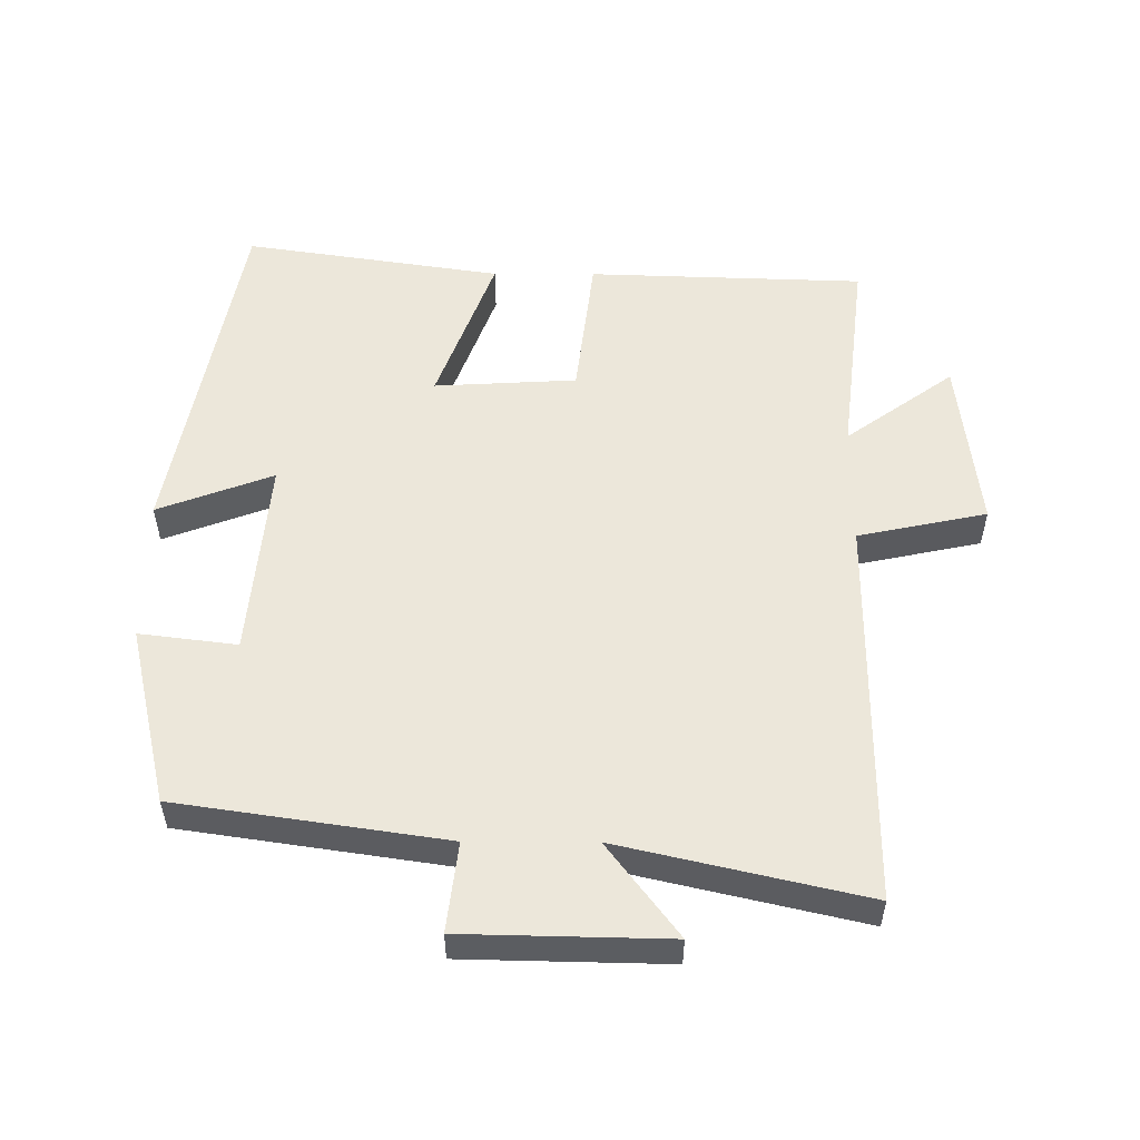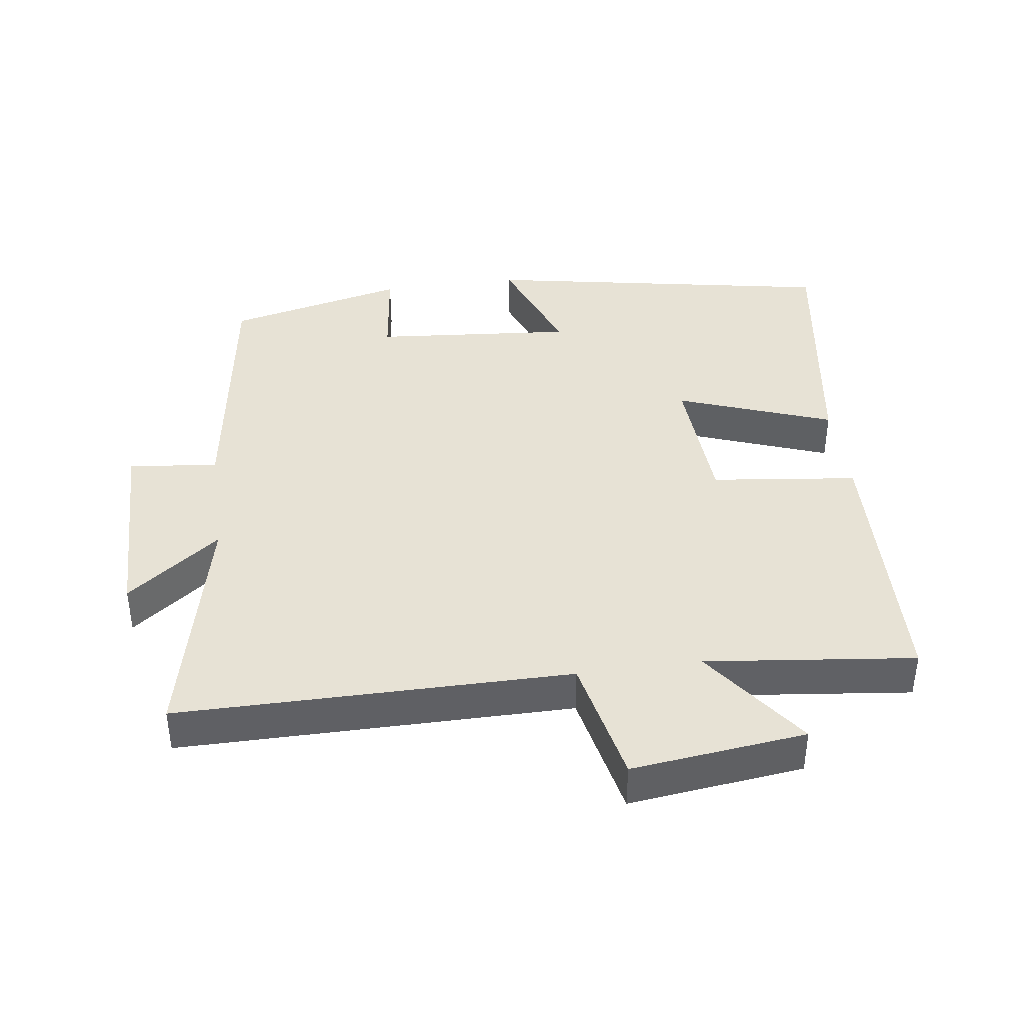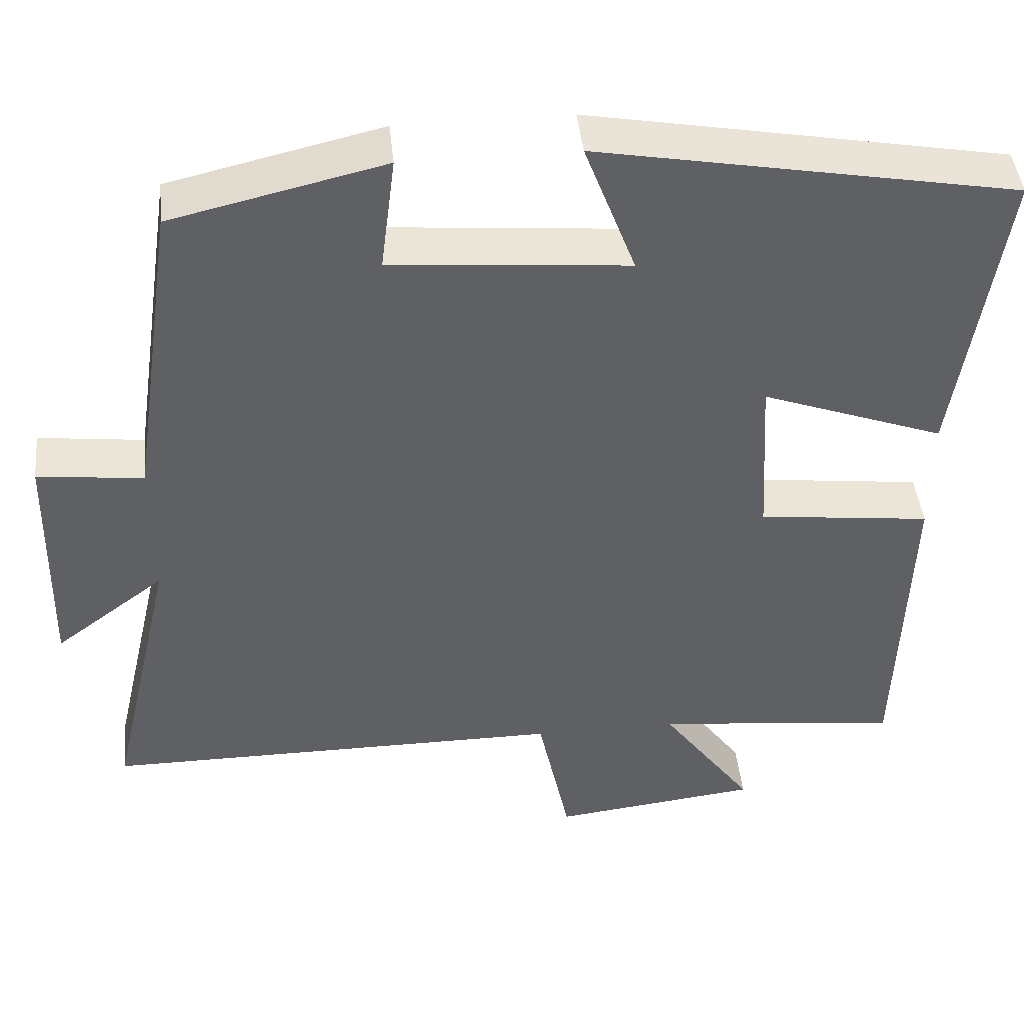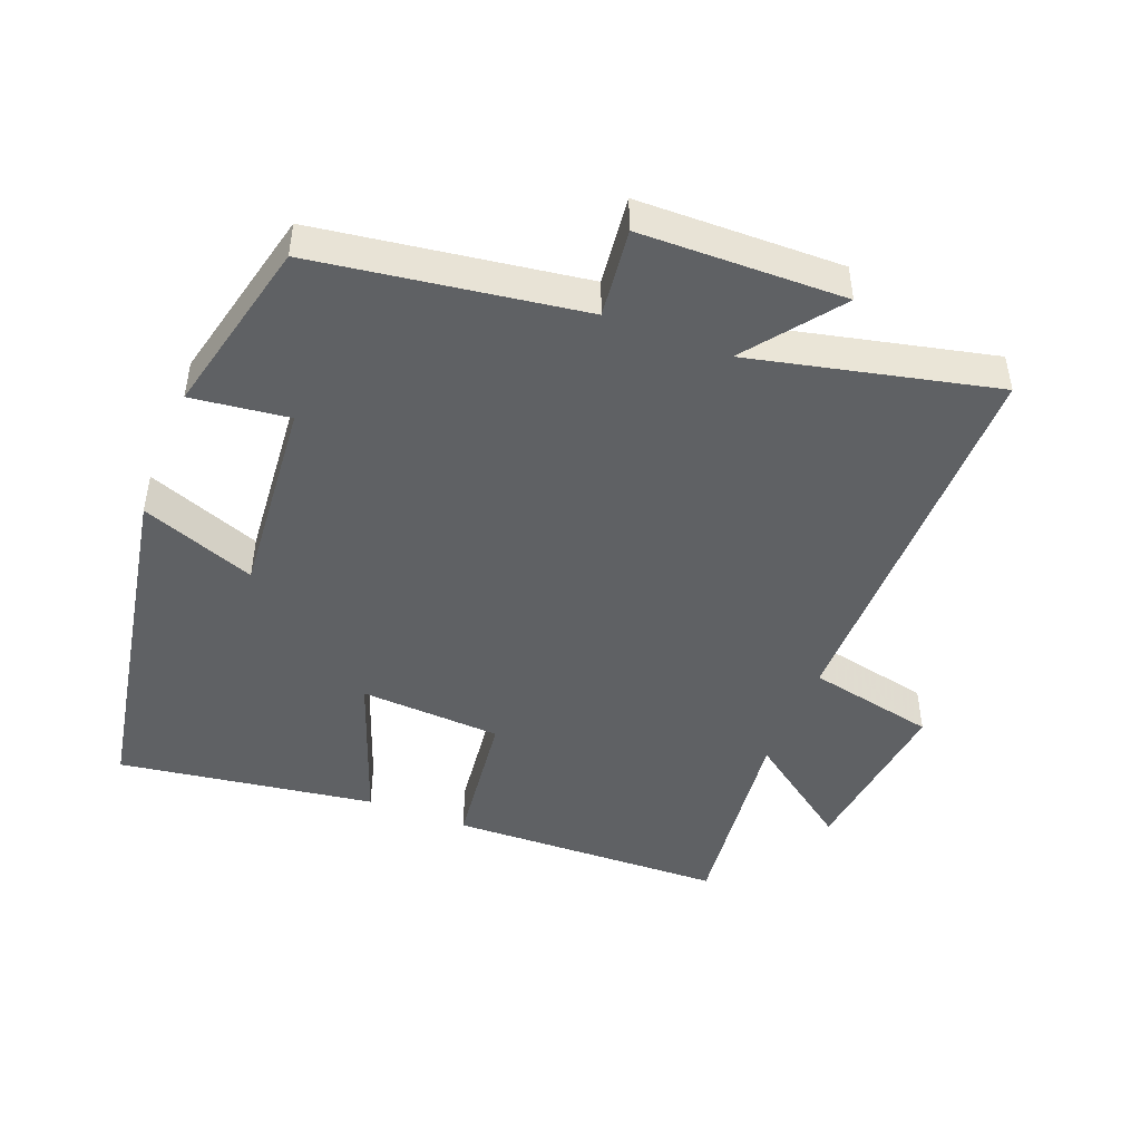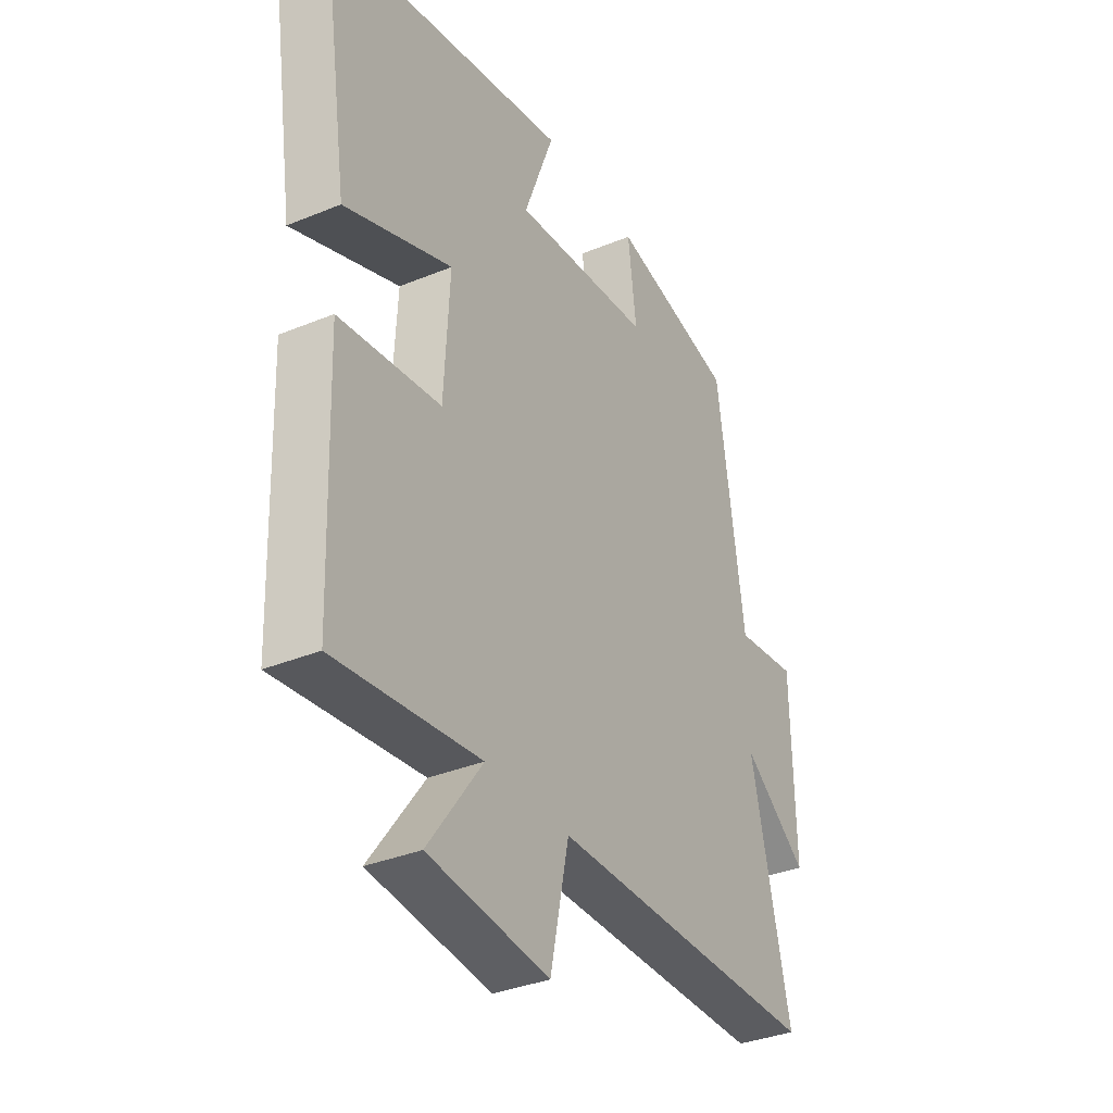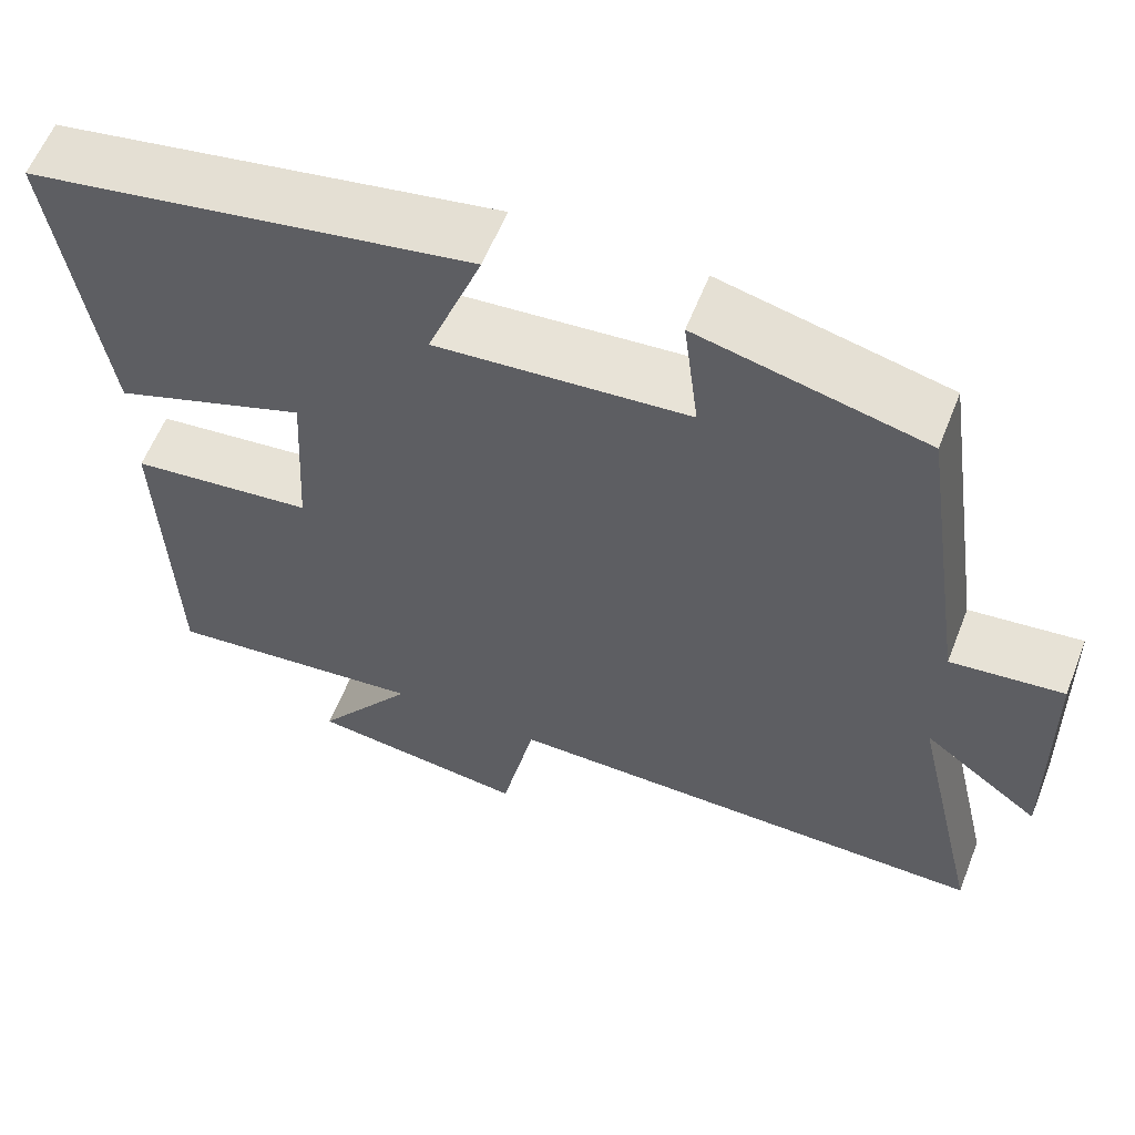
<metadata>
{"format":"obj","ext":"obj","renderer":"f3d","projection":"perspective","resolution":1024,"background":"white","views":[{"elev":53.9,"azim":90.3,"up":"+Y"},{"elev":40.4,"azim":172.1,"up":"+Y"},{"elev":44.5,"azim":174.1,"up":"+Z"},{"elev":-46.5,"azim":68.5,"up":"+Y"},{"elev":-34.7,"azim":-61.1,"up":"+Z"},{"elev":59.5,"azim":21.5,"up":"+Z"}]}
</metadata>
<code>
v 0.442 0.07 0.438
v 0.5 0.07 0.044
v 0.632 0.07 0.06
v 0.638 0.07 -0.242
v 0.5 0.07 -0.138
v 0.583 0.07 -0.499
v 0.004 0.07 -0.5
v -0.036 0.07 -0.69
v -0.294 0.07 -0.66
v -0.178 0.07 -0.5
v -0.487 0.07 -0.536
v -0.5 0.07 -0.128
v -0.284 0.07 -0.102
v -0.272 0.07 0.108
v -0.5 0.07 0.024
v -0.557 0.07 0.404
v -0.037 0.07 0.5
v -0.101 0.07 0.33
v 0.195 0.07 0.356
v 0.177 0.07 0.5
v 0.442 0 0.438
v 0.5 0 0.044
v 0.632 0 0.06
v 0.638 0 -0.242
v 0.5 0 -0.138
v 0.583 0 -0.499
v 0.004 0 -0.5
v -0.036 0 -0.69
v -0.294 0 -0.66
v -0.178 0 -0.5
v -0.487 0 -0.536
v -0.5 0 -0.128
v -0.284 0 -0.102
v -0.272 0 0.108
v -0.5 0 0.024
v -0.557 0 0.404
v -0.037 0 0.5
v -0.101 0 0.33
v 0.195 0 0.356
v 0.177 0 0.5
f 19 20 1 2
f 18 19 2
f 16 17 18
f 15 16 18
f 14 15 18
f 13 14 18 2
f 10 11 12 13
f 10 13 2 3
f 7 8 9 10
f 5 6 7 10
f 5 10 3
f 3 4 5
f 22 21 40 39
f 22 39 38
f 38 37 36
f 38 36 35
f 38 35 34
f 22 38 34 33
f 33 32 31 30
f 23 22 33 30
f 30 29 28 27
f 30 27 26 25
f 23 30 25
f 25 24 23
f 1 21 22 2
f 2 22 23 3
f 3 23 24 4
f 4 24 25 5
f 5 25 26 6
f 6 26 27 7
f 7 27 28 8
f 8 28 29 9
f 9 29 30 10
f 10 30 31 11
f 11 31 32 12
f 12 32 33 13
f 13 33 34 14
f 14 34 35 15
f 15 35 36 16
f 16 36 37 17
f 17 37 38 18
f 18 38 39 19
f 19 39 40 20
f 20 40 21 1

</code>
